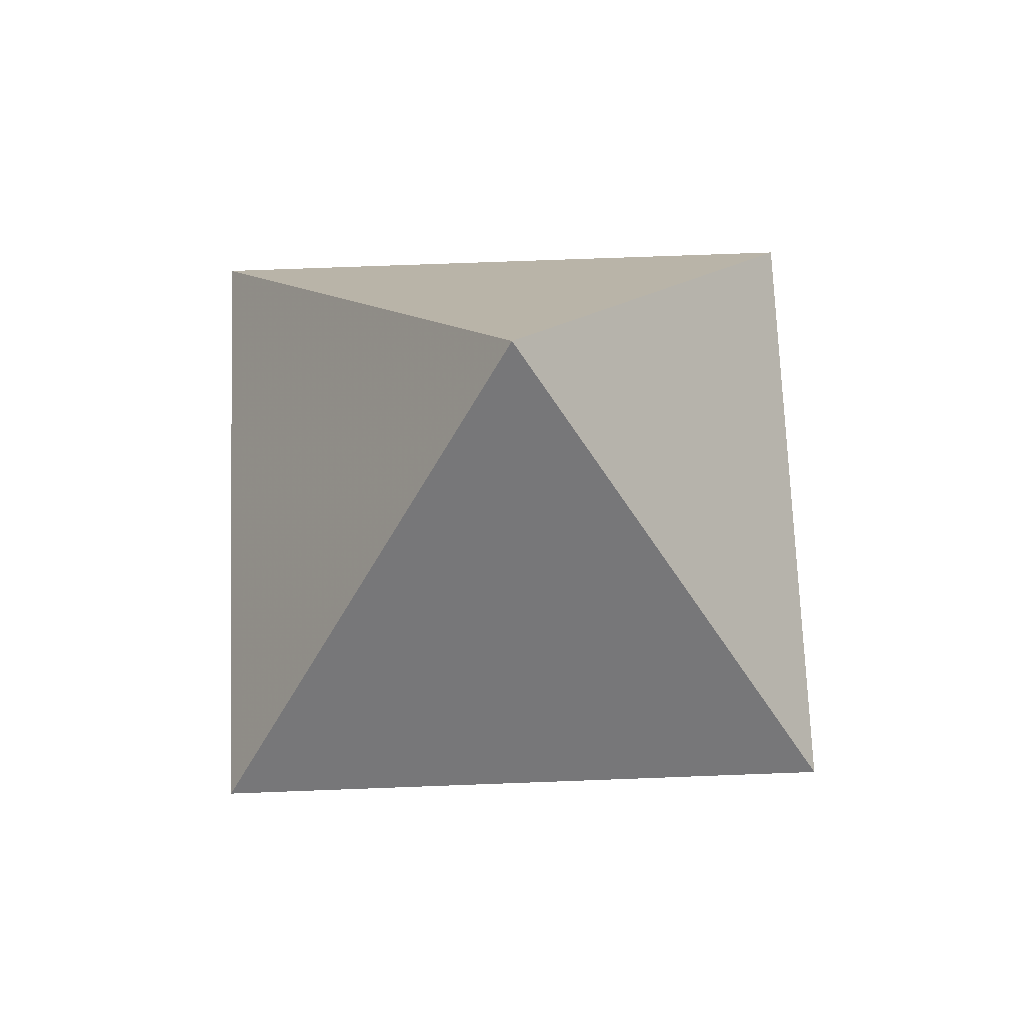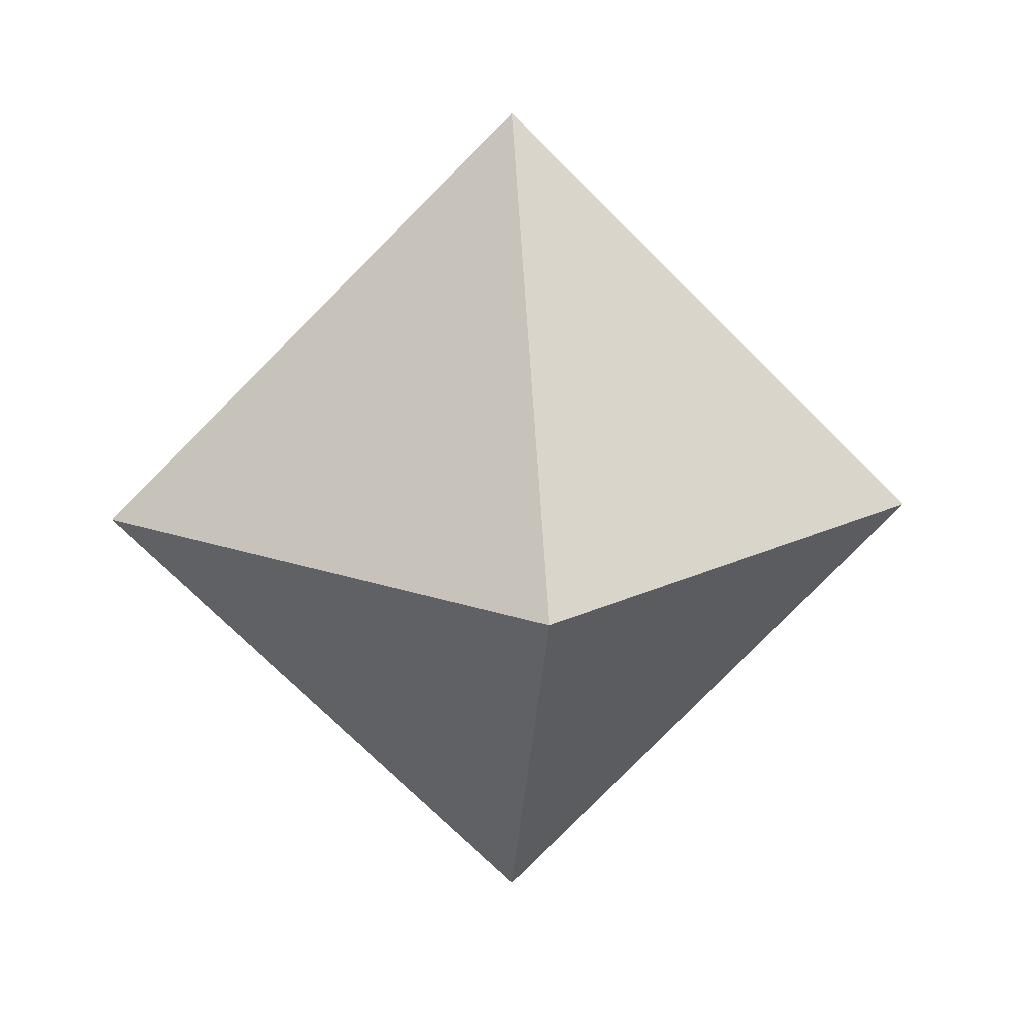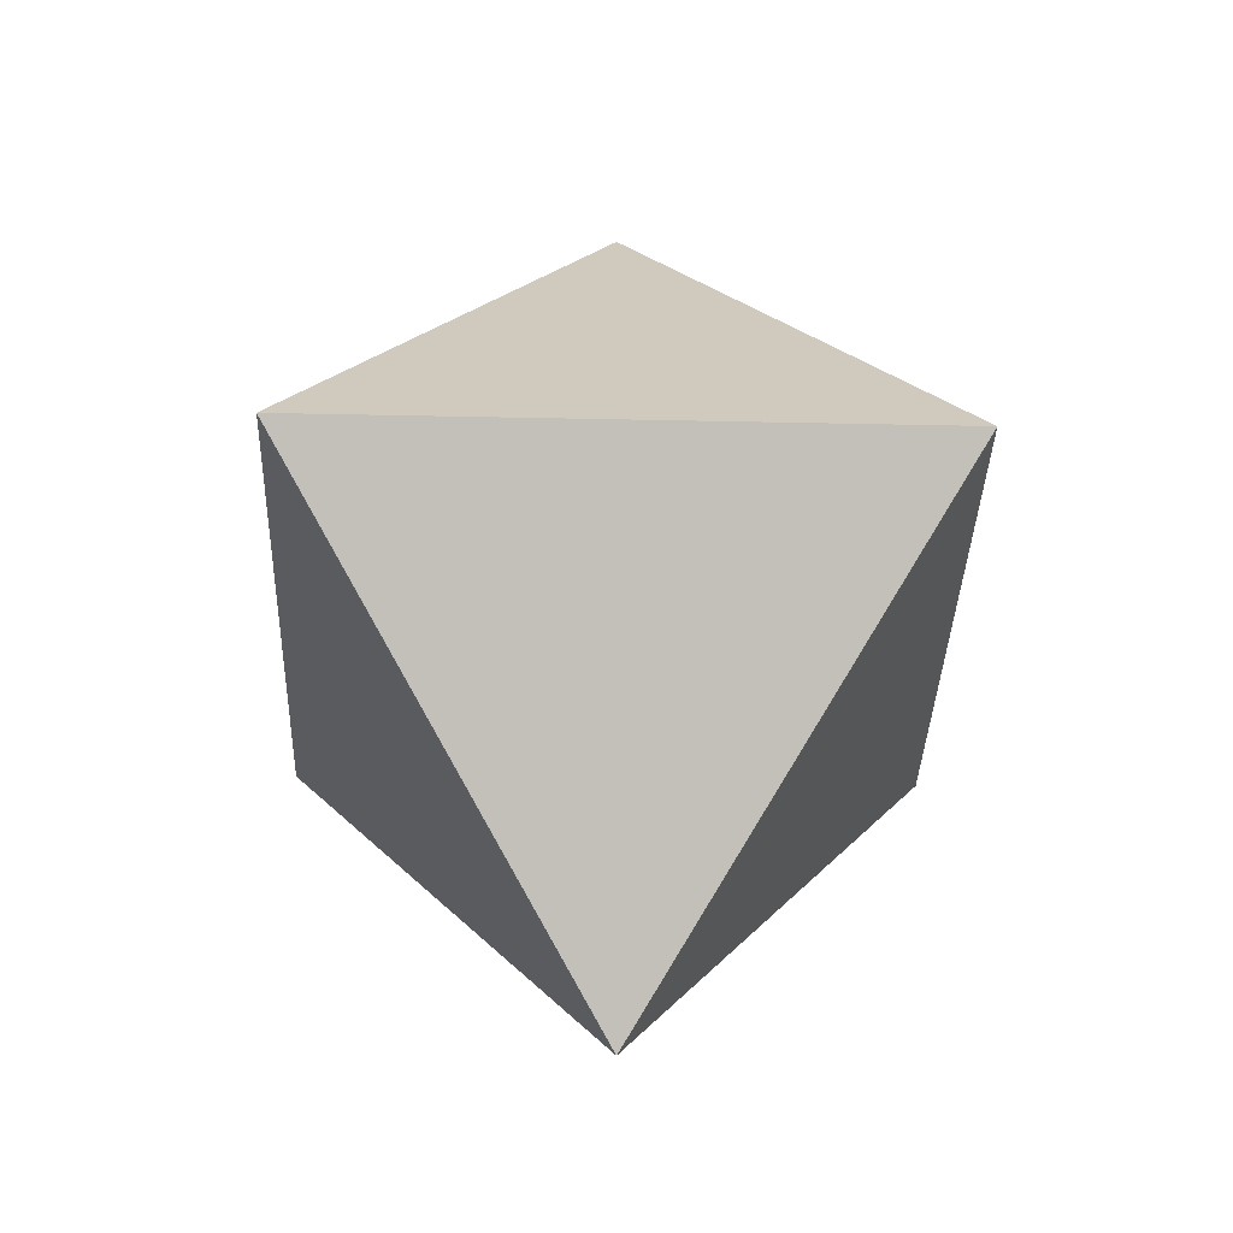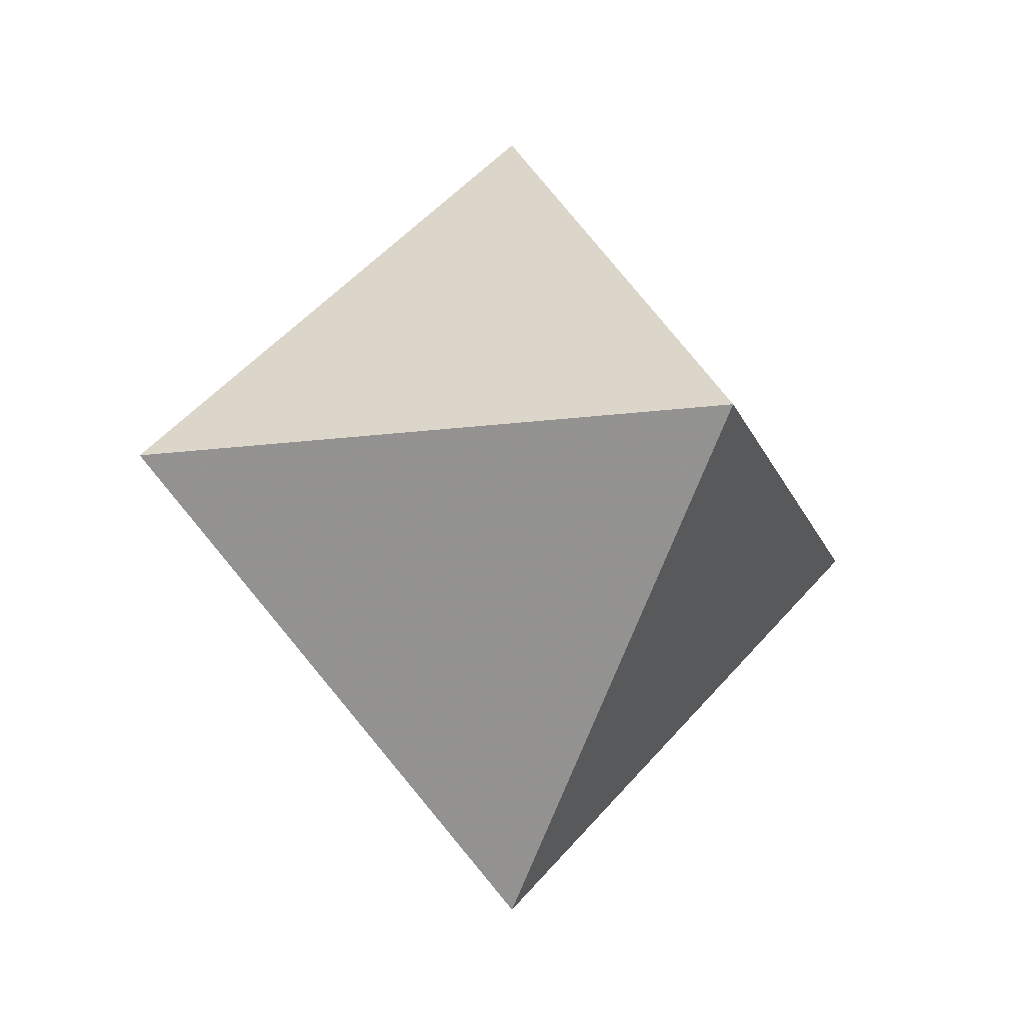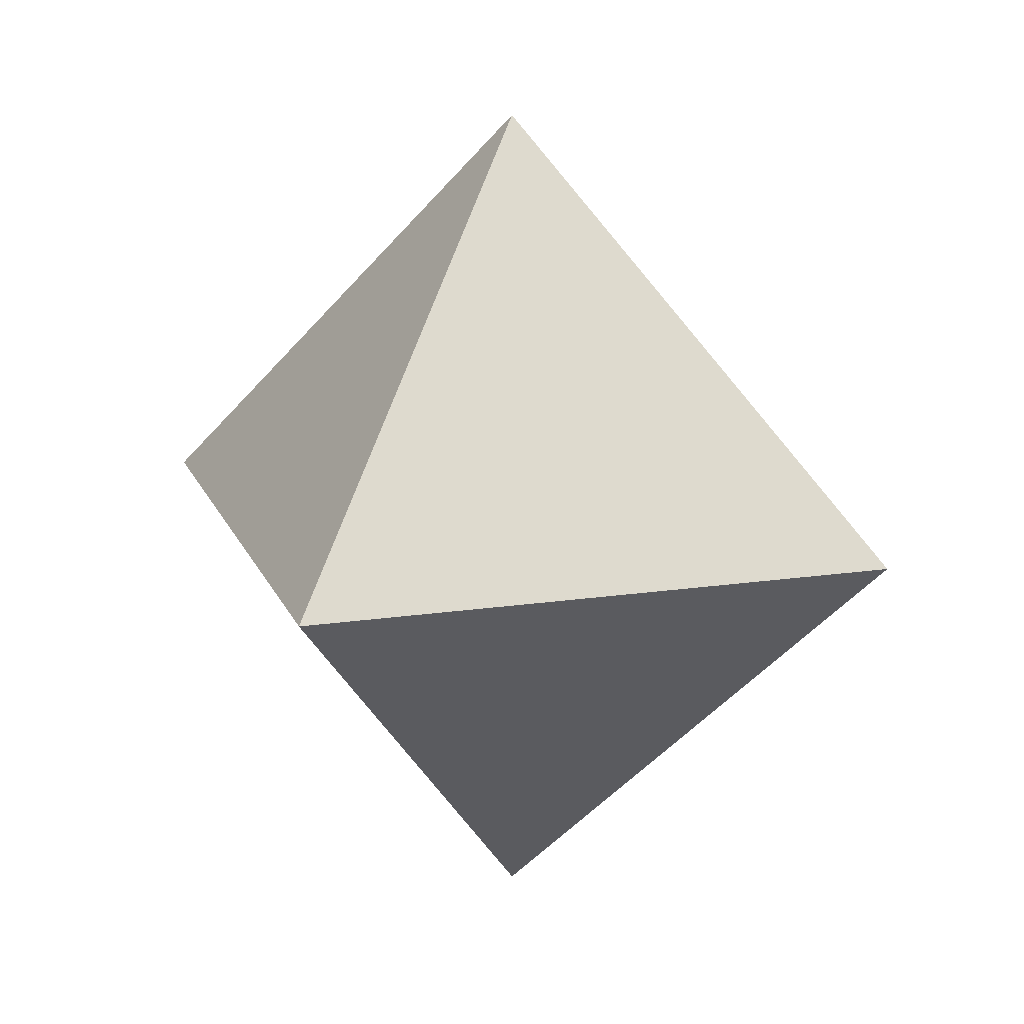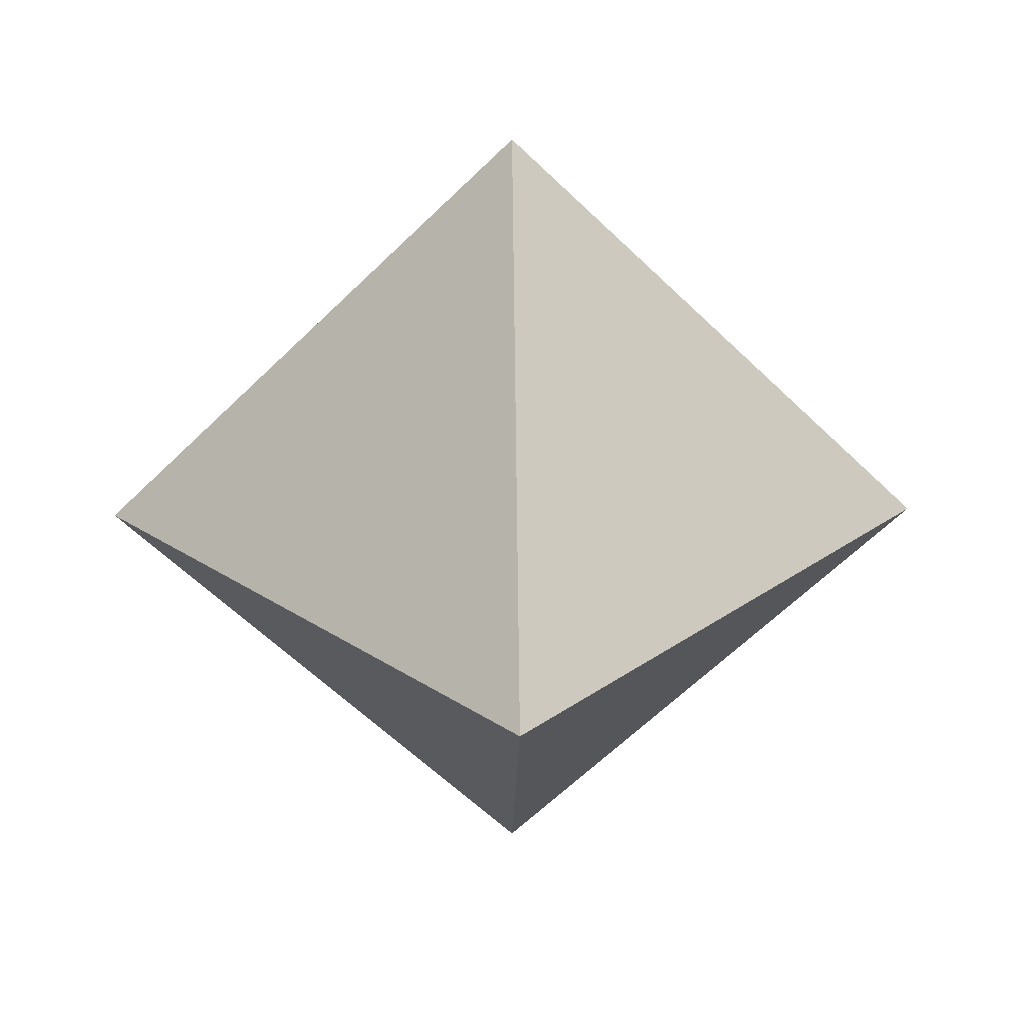
<metadata>
{"format":"obj","ext":"obj","renderer":"f3d","projection":"perspective","resolution":1024,"background":"white","views":[{"elev":68.2,"azim":42.8,"up":"+Y"},{"elev":14.2,"azim":85.4,"up":"+Z"},{"elev":-32.1,"azim":-46.8,"up":"+Y"},{"elev":-15.8,"azim":-119.2,"up":"+Z"},{"elev":16.6,"azim":118.0,"up":"+Z"},{"elev":29.5,"azim":89.0,"up":"+Z"}]}
</metadata>
<code>
v  0.0566 1 0.0473
v  0.0566 0 1.047
v  1.057 0 0.0473
v  0.0566 -1 0.0473
v  0.0566 0 -0.9527
v  -0.9434 -0 0.0473
g Hedra001
f 1 2 3
f 3 4 5
f 5 6 1
f 6 4 2
f 3 5 1
f 6 2 1
f 2 4 3
f 6 5 4

</code>
